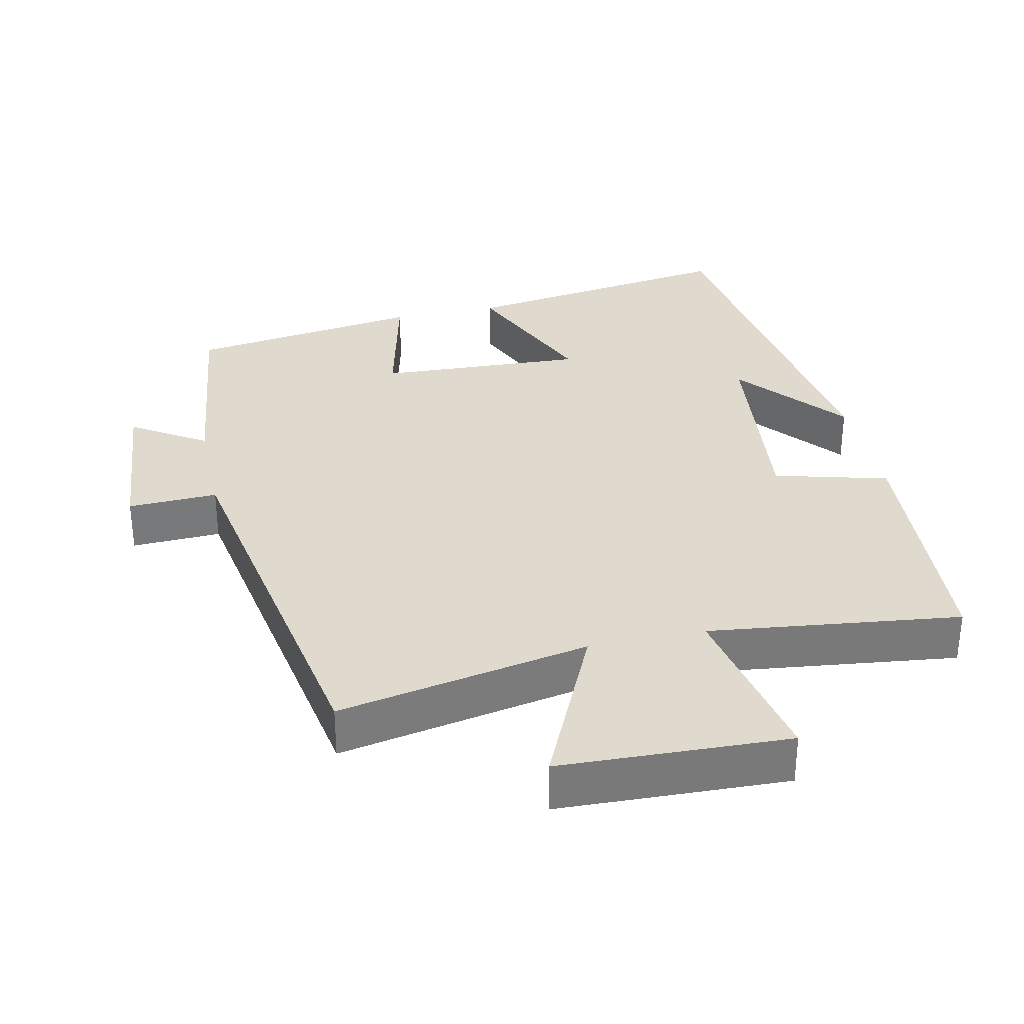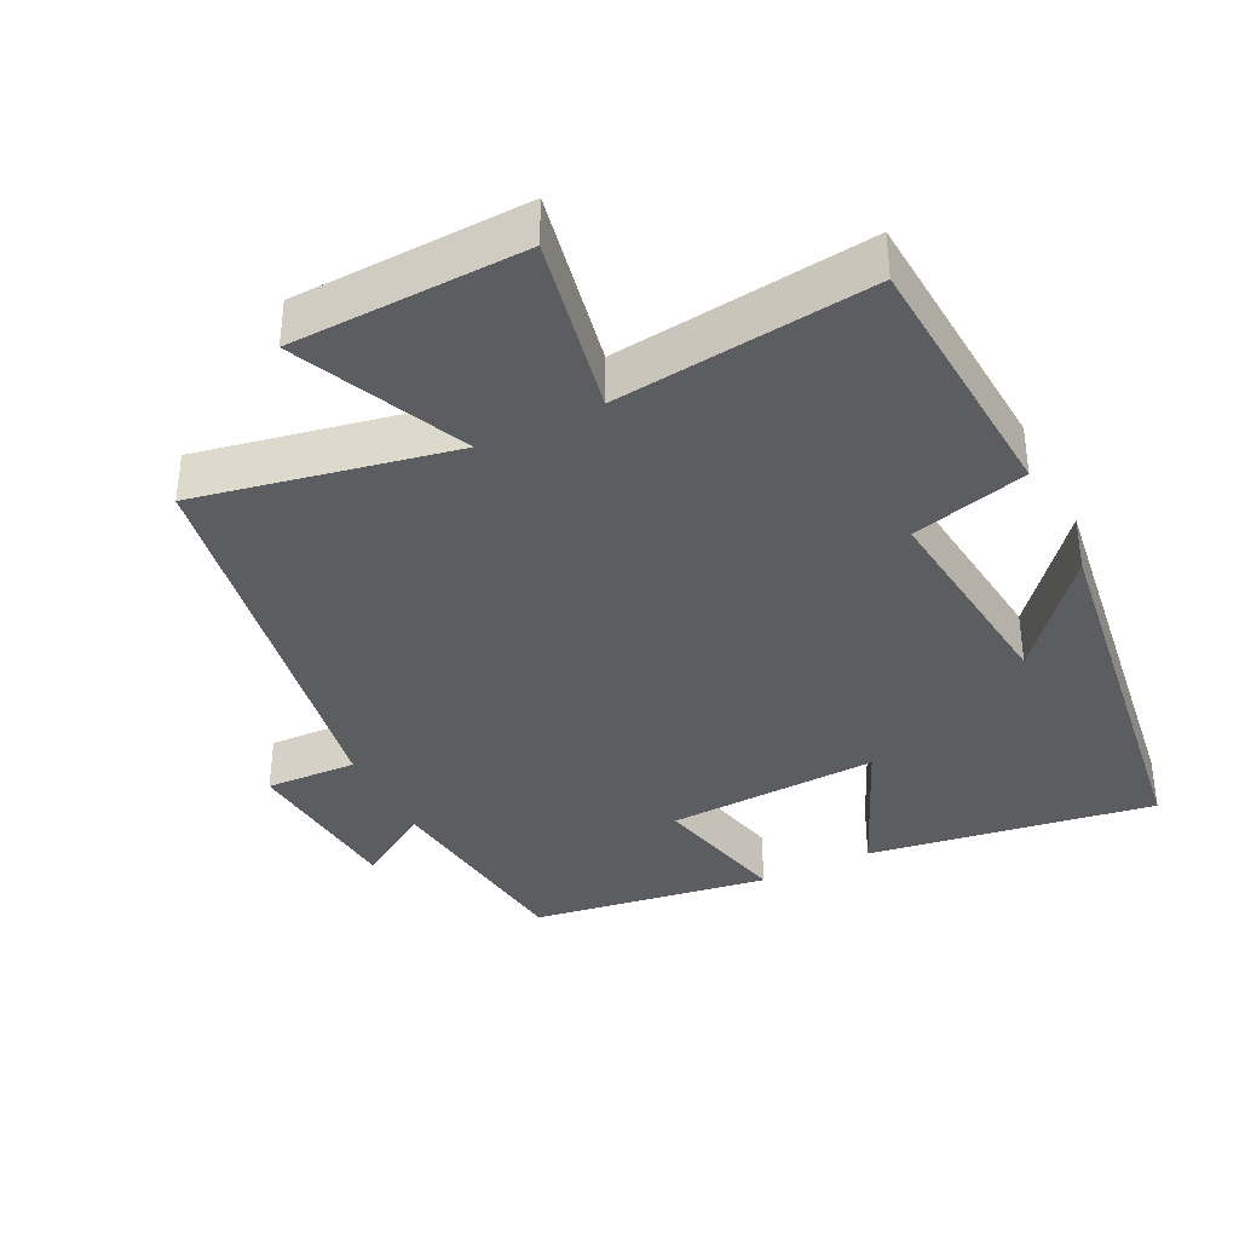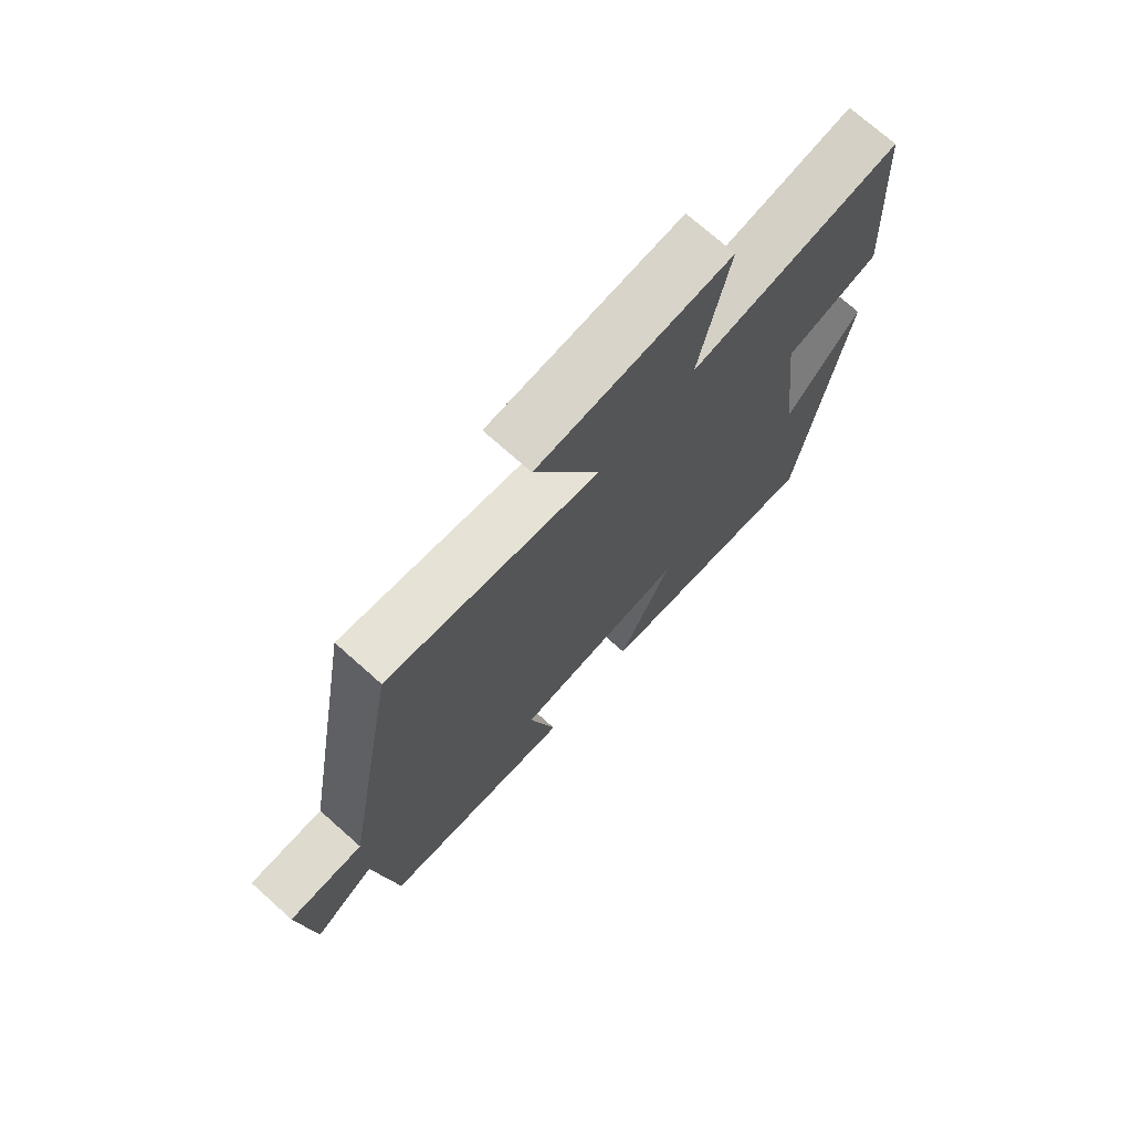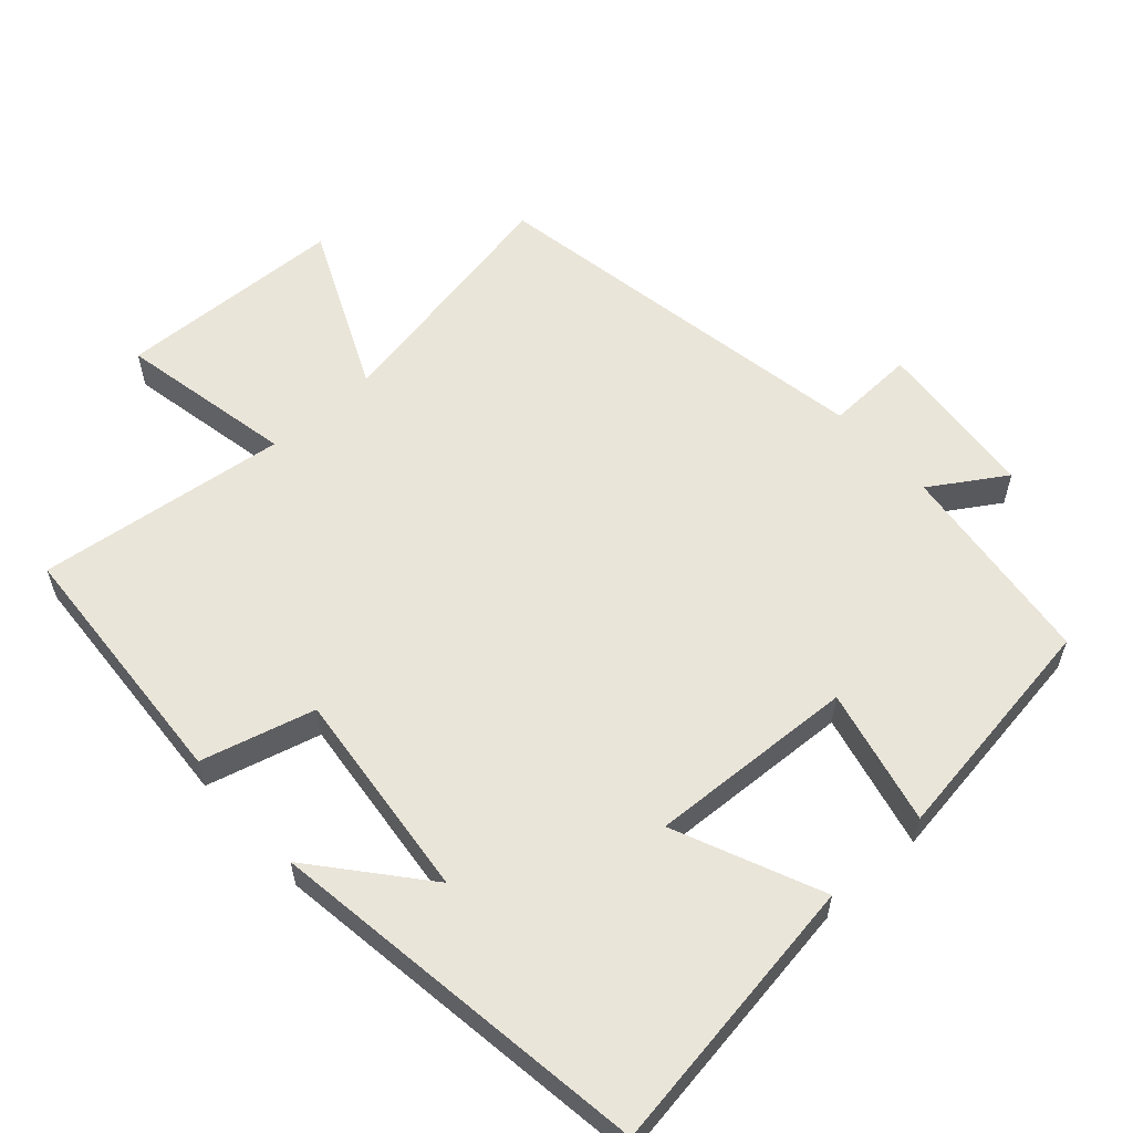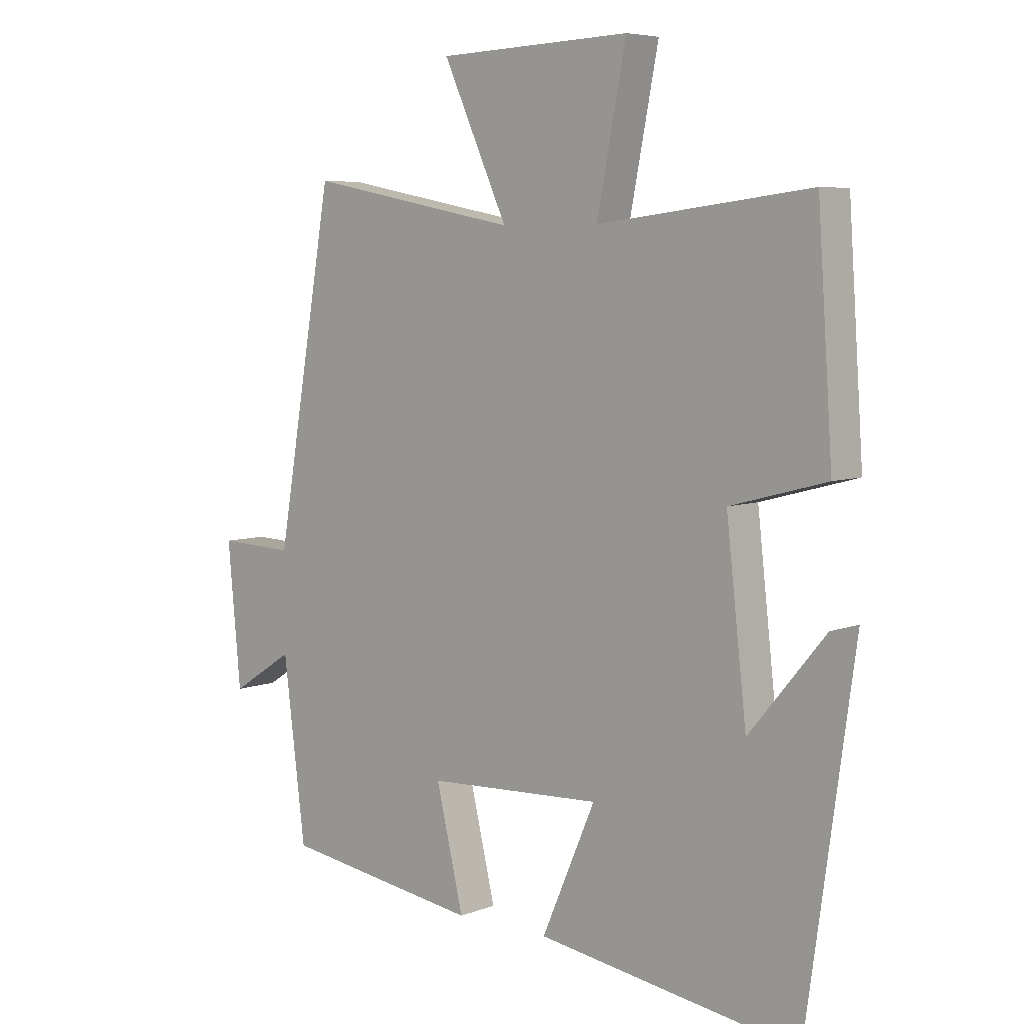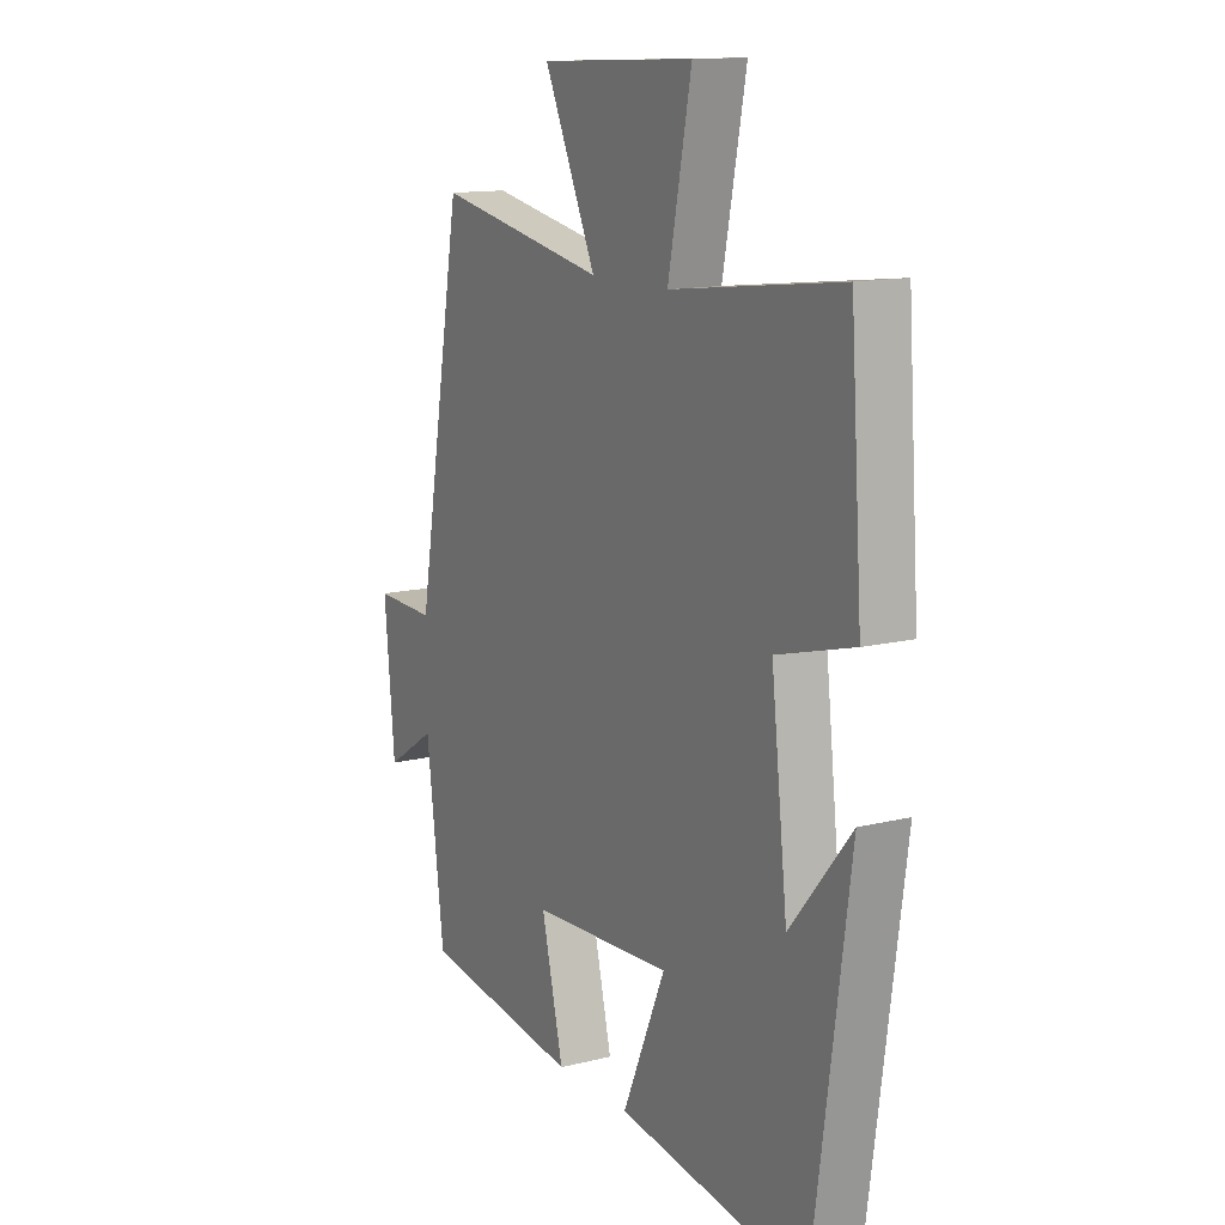
<metadata>
{"format":"obj","ext":"obj","renderer":"f3d","projection":"perspective","resolution":1024,"background":"white","views":[{"elev":32.6,"azim":-12.3,"up":"+Y"},{"elev":-37.0,"azim":26.3,"up":"+Y"},{"elev":73.2,"azim":-48.3,"up":"+Z"},{"elev":58.3,"azim":138.0,"up":"+Y"},{"elev":6.2,"azim":41.3,"up":"+Z"},{"elev":13.1,"azim":60.2,"up":"+Z"}]}
</metadata>
<code>
v -0.463 0.07 -0.451
v -0.5 0.07 -0.155
v -0.605 0.07 -0.222
v -0.627 0.07 0.012
v -0.5 0.07 0.007
v -0.403 0.07 0.569
v -0.047 0.07 0.5
v -0.156 0.07 0.738
v 0.168 0.07 0.75
v 0.119 0.07 0.5
v 0.475 0.07 0.543
v 0.5 0.07 0.177
v 0.339 0.07 0.134
v 0.373 0.07 -0.166
v 0.5 0.07 -0.013
v 0.424 0.07 -0.56
v 0.027 0.07 -0.5
v 0.117 0.07 -0.292
v -0.177 0.07 -0.306
v -0.131 0.07 -0.5
v -0.463 0 -0.451
v -0.5 0 -0.155
v -0.605 0 -0.222
v -0.627 0 0.012
v -0.5 0 0.007
v -0.403 0 0.569
v -0.047 0 0.5
v -0.156 0 0.738
v 0.168 0 0.75
v 0.119 0 0.5
v 0.475 0 0.543
v 0.5 0 0.177
v 0.339 0 0.134
v 0.373 0 -0.166
v 0.5 0 -0.013
v 0.424 0 -0.56
v 0.027 0 -0.5
v 0.117 0 -0.292
v -0.177 0 -0.306
v -0.131 0 -0.5
f 19 20 1 2
f 18 19 2
f 16 17 18
f 14 15 16
f 14 16 18
f 13 14 18 2
f 10 11 12 13
f 7 8 9 10
f 7 10 13 2
f 5 6 7 2
f 2 3 4 5
f 22 21 40 39
f 22 39 38
f 38 37 36
f 36 35 34
f 38 36 34
f 22 38 34 33
f 33 32 31 30
f 30 29 28 27
f 22 33 30 27
f 22 27 26 25
f 25 24 23 22
f 1 21 22 2
f 2 22 23 3
f 3 23 24 4
f 4 24 25 5
f 5 25 26 6
f 6 26 27 7
f 7 27 28 8
f 8 28 29 9
f 9 29 30 10
f 10 30 31 11
f 11 31 32 12
f 12 32 33 13
f 13 33 34 14
f 14 34 35 15
f 15 35 36 16
f 16 36 37 17
f 17 37 38 18
f 18 38 39 19
f 19 39 40 20
f 20 40 21 1

</code>
